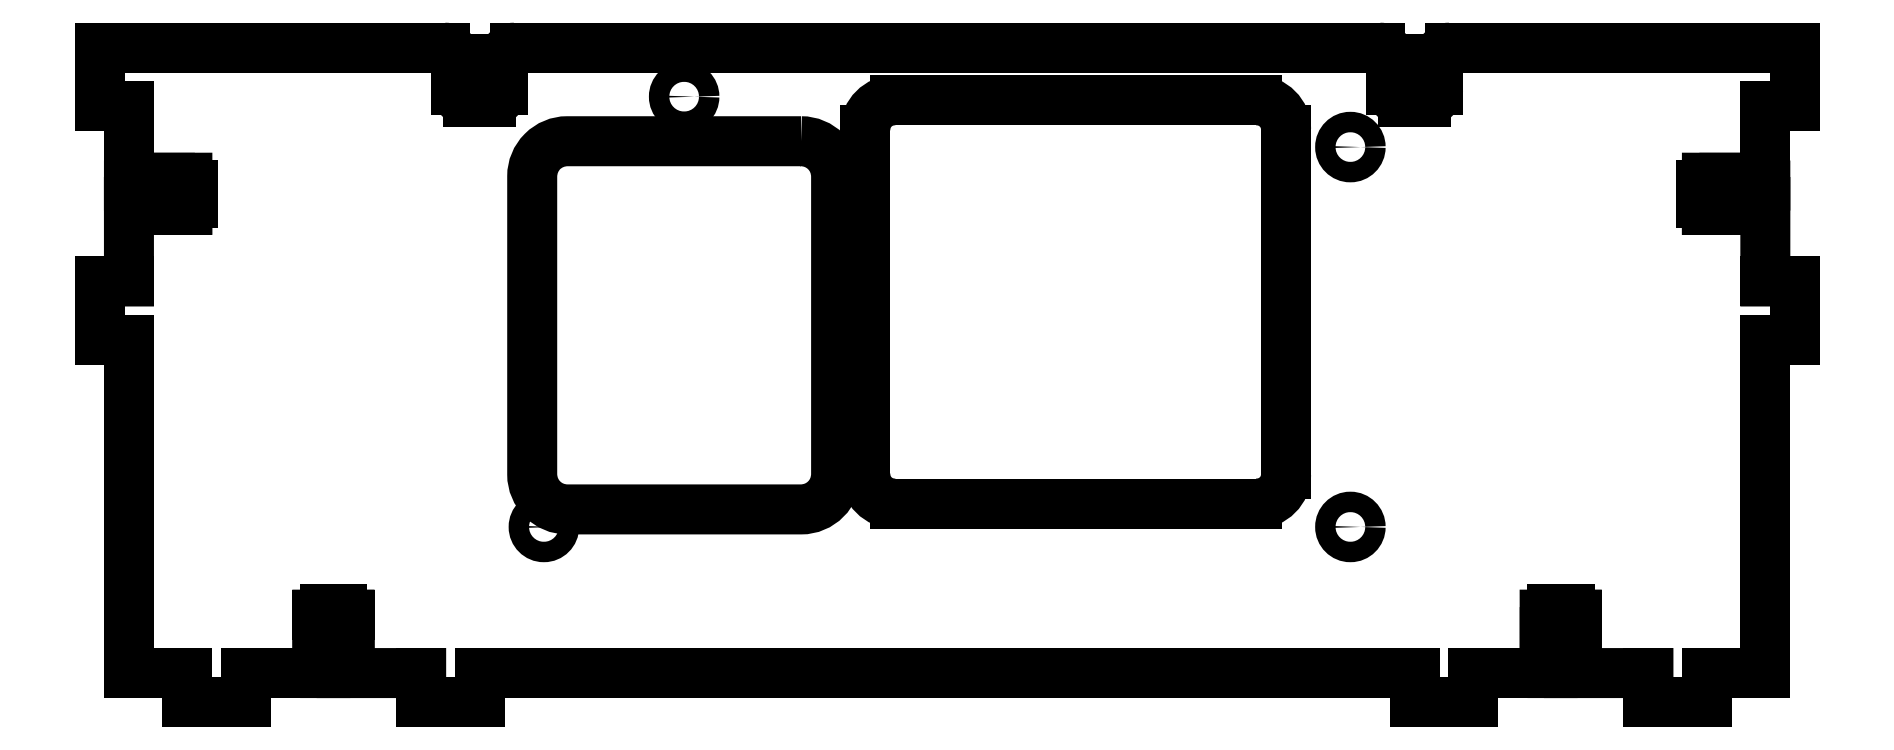
<metadata>
{"format":"dxf","ext":"dxf","renderer":"ezdxf+matplotlib","layout":"modelspace","background":"white","min_lineweight":24,"dpi":150}
</metadata>
<code>
0
SECTION
2
ENTITIES
0
LINE
8
0
10
4.999
20
-7
30
0
11
4.999
21
-7
31
0
0
CIRCLE
8
0
10
214
20
-82
30
0
40
1.75
0
CIRCLE
8
0
10
76
20
-82
30
0
40
1.75
0
CIRCLE
8
0
10
214
20
-17
30
0
40
1.75
0
LINE
8
Drawings
10
271.8
20
-83.76
30
0
11
272.6
21
-83.76
31
0
0
ARC
8
Drawings
10
272.6
20
-83.26
30
0
40
0.5
50
270
51
360
0
LINE
8
Drawings
10
273.1
20
-83.26
30
0
11
273.1
21
-82.26
31
0
0
ARC
8
Drawings
10
272.6
20
-82.26
30
0
40
0.5
50
360
51
90
0
LINE
8
Drawings
10
272.6
20
-81.76
30
0
11
271.8
21
-81.76
31
0
0
LINE
8
Drawings
10
271.8
20
-81.76
30
0
11
271.8
21
-84.76
31
0
0
LINE
8
Drawings
10
274.1
20
-82.43
30
0
11
274.1
21
-83.1
31
0
0
ARC
8
Drawings
10
274.8
20
-83.1
30
0
40
0.6667
50
180
51
360
0
LINE
8
Drawings
10
275.5
20
-83.1
30
0
11
275.5
21
-82.43
31
0
0
ARC
8
Drawings
10
274.8
20
-82.43
30
0
40
0.6667
50
360
51
180
0
LINE
8
Drawings
10
276.5
20
-81.76
30
0
11
277
21
-83.76
31
0
0
LINE
8
Drawings
10
277
20
-83.76
30
0
11
277.5
21
-82.43
31
0
0
LINE
8
Drawings
10
277.5
20
-82.43
30
0
11
278
21
-83.76
31
0
0
LINE
8
Drawings
10
278
20
-83.76
30
0
11
278.5
21
-81.76
31
0
0
LINE
8
Drawings
10
279.5
20
-82.76
30
0
11
280.8
21
-82.76
31
0
0
LINE
8
Drawings
10
280.8
20
-82.76
30
0
11
280.8
21
-82.43
31
0
0
ARC
8
Drawings
10
280.1
20
-82.43
30
0
40
0.6667
50
360
51
180
0
LINE
8
Drawings
10
279.5
20
-82.43
30
0
11
279.5
21
-83.26
31
0
0
ARC
8
Drawings
10
280
20
-83.26
30
0
40
0.5
50
180
51
270
0
LINE
8
Drawings
10
280
20
-83.76
30
0
11
280.8
21
-83.76
31
0
0
LINE
8
Drawings
10
281.8
20
-83.76
30
0
11
281.8
21
-81.76
31
0
0
LINE
8
Drawings
10
281.8
20
-81.76
30
0
11
282.5
21
-81.76
31
0
0
ARC
8
Drawings
10
282.5
20
-82.1
30
0
40
0.3333
50
360
51
90
0
CIRCLE
8
0
10
100
20
-8.375
30
0
40
1.75
0
CIRCLE
8
Drawings
10
265
20
-75.88
30
0
40
6.519
0
SPLINE
8
Drawings
70
8
71
3
72
8
73
4
74
0
40
0
40
0
40
0
40
0
40
1
40
1
40
1
40
1
10
261.8
20
-79.61
30
0
10
261.5
20
-79.41
30
0
10
261.4
20
-79.11
30
0
10
261.4
20
-76.21
30
0
0
SPLINE
8
Drawings
70
8
71
3
72
8
73
4
74
0
40
0
40
0
40
0
40
0
40
1
40
1
40
1
40
1
10
261.4
20
-76.21
30
0
10
261.4
20
-73.01
30
0
10
261.5
20
-72.75
30
0
10
262
20
-72.22
30
0
0
SPLINE
8
Drawings
70
8
71
3
72
8
73
4
74
0
40
0
40
0
40
0
40
0
40
1
40
1
40
1
40
1
10
262
20
-72.22
30
0
10
262.5
20
-71.67
30
0
10
262.8
20
-71.61
30
0
10
265
20
-71.61
30
0
0
SPLINE
8
Drawings
70
8
71
3
72
8
73
4
74
0
40
0
40
0
40
0
40
0
40
1
40
1
40
1
40
1
10
265
20
-71.61
30
0
10
267.1
20
-71.61
30
0
10
267.5
20
-71.67
30
0
10
268
20
-72.17
30
0
0
SPLINE
8
Drawings
70
8
71
3
72
8
73
4
74
0
40
0
40
0
40
0
40
0
40
1
40
1
40
1
40
1
10
268
20
-72.17
30
0
10
268.5
20
-72.69
30
0
10
268.5
20
-72.91
30
0
10
268.5
20
-76.13
30
0
0
SPLINE
8
Drawings
70
8
71
3
72
8
73
4
74
0
40
0
40
0
40
0
40
0
40
1
40
1
40
1
40
1
10
268.5
20
-76.13
30
0
10
268.5
20
-79.14
30
0
10
268.5
20
-79.42
30
0
10
268.1
20
-79.62
30
0
0
SPLINE
8
Drawings
70
8
71
3
72
8
73
4
74
0
40
0
40
0
40
0
40
0
40
1
40
1
40
1
40
1
10
268.1
20
-79.62
30
0
10
267.8
20
-79.8
30
0
10
267.1
20
-79.64
30
0
10
267
20
-79.33
30
0
0
SPLINE
8
Drawings
70
8
71
3
72
8
73
4
74
0
40
0
40
0
40
0
40
0
40
1
40
1
40
1
40
1
10
267
20
-79.33
30
0
10
267
20
-79.25
30
0
10
267
20
-77.86
30
0
10
267
20
-76.24
30
0
0
LINE
8
Drawings
10
267
20
-76.24
30
0
11
267
21
-73.28
31
0
0
LINE
8
Drawings
10
267
20
-73.28
30
0
11
266.4
21
-73.28
31
0
0
LINE
8
Drawings
10
266.4
20
-73.28
30
0
11
265.8
21
-73.28
31
0
0
LINE
8
Drawings
10
265.8
20
-73.28
30
0
11
265.8
21
-76.29
31
0
0
LINE
8
Drawings
10
265.8
20
-76.29
30
0
11
265.7
21
-79.3
31
0
0
LINE
8
Drawings
10
265.7
20
-79.3
30
0
11
265.5
21
-79.51
31
0
0
SPLINE
8
Drawings
70
8
71
3
72
8
73
4
74
0
40
0
40
0
40
0
40
0
40
1
40
1
40
1
40
1
10
265.5
20
-79.51
30
0
10
265.2
20
-79.77
30
0
10
264.8
20
-79.77
30
0
10
264.5
20
-79.51
30
0
0
LINE
8
Drawings
10
264.5
20
-79.51
30
0
11
264.2
21
-79.3
31
0
0
LINE
8
Drawings
10
264.2
20
-79.3
30
0
11
264.2
21
-76.29
31
0
0
LINE
8
Drawings
10
264.2
20
-76.29
30
0
11
264.2
21
-73.28
31
0
0
LINE
8
Drawings
10
264.2
20
-73.28
30
0
11
263.6
21
-73.28
31
0
0
LINE
8
Drawings
10
263.6
20
-73.28
30
0
11
263
21
-73.28
31
0
0
LINE
8
Drawings
10
263
20
-73.28
30
0
11
263
21
-76.24
31
0
0
SPLINE
8
Drawings
70
8
71
3
72
8
73
4
74
0
40
0
40
0
40
0
40
0
40
1
40
1
40
1
40
1
10
263
20
-76.24
30
0
10
263
20
-77.86
30
0
10
263
20
-79.25
30
0
10
263
20
-79.33
30
0
0
SPLINE
8
Drawings
70
8
71
3
72
8
73
4
74
0
40
0
40
0
40
0
40
0
40
1
40
1
40
1
40
1
10
263
20
-79.33
30
0
10
262.9
20
-79.64
30
0
10
262.2
20
-79.81
30
0
10
261.8
20
-79.61
30
0
0
LINE
8
Drawings
10
261.8
20
-79.61
30
0
11
261.8
21
-79.61
31
0
0
ARC
8
0
10
136
20
-14
30
0
40
5
50
90
51
180
0
ARC
8
0
10
198
20
-14
30
0
40
5
50
360
51
90
0
LINE
8
0
10
198
20
-9
30
0
11
136
21
-9
31
0
0
ARC
8
0
10
136
20
-73
30
0
40
5
50
180
51
270
0
ARC
8
0
10
198
20
-73
30
0
40
5
50
270
51
360
0
LINE
8
0
10
136
20
-78
30
0
11
198
21
-78
31
0
0
LINE
8
0
10
131
20
-14
30
0
11
131
21
-73
31
0
0
LINE
8
0
10
203
20
-14
30
0
11
203
21
-73
31
0
0
ARC
8
0
10
231
20
-2
30
0
40
2
50
90
51
180
0
ARC
8
0
10
219
20
-2
30
0
40
2
50
360
51
90
0
ARC
8
0
10
71
20
-2
30
0
40
2
50
90
51
180
0
ARC
8
0
10
59
20
-2
30
0
40
2
50
360
51
90
0
ARC
8
0
10
63
20
-7.25
30
0
40
2
50
180
51
270
0
LINE
8
0
10
67
20
-9.25
30
0
11
63
21
-9.25
31
0
0
ARC
8
0
10
67
20
-7.25
30
0
40
2
50
270
51
360
0
LINE
8
0
10
69
20
-2
30
0
11
69
21
-7.25
31
0
0
LINE
8
0
10
61
20
-7.25
30
0
11
61
21
-2
31
0
0
ARC
8
0
10
223
20
-7.25
30
0
40
2
50
180
51
270
0
LINE
8
0
10
227
20
-9.25
30
0
11
223
21
-9.25
31
0
0
ARC
8
0
10
227
20
-7.25
30
0
40
2
50
270
51
360
0
LINE
8
0
10
229
20
-2
30
0
11
229
21
-7.25
31
0
0
LINE
8
0
10
221
20
-7.25
30
0
11
221
21
-2
31
0
0
LINE
8
0
10
5
20
-50
30
0
11
5
21
-60
31
0
0
LINE
8
0
10
5
20
-60
30
0
11
5
21
-60
31
0
0
LINE
8
0
10
15
20
-30.5
30
0
11
15
21
-30.5
31
0
0
LINE
8
0
10
12
20
-27.75
30
0
11
15
21
-27.75
31
0
0
LINE
8
0
10
15
20
-26.5
30
0
11
15
21
-27.75
31
0
0
LINE
8
0
10
12
20
-22.25
30
0
11
15
21
-22.25
31
0
0
LINE
8
0
10
15
20
-22.25
30
0
11
15
21
-23.5
31
0
0
LINE
8
0
10
5
20
-23.58
30
0
11
12
21
-23.58
31
0
0
LINE
8
0
10
12
20
-26.4
30
0
11
4.996
21
-26.4
31
0
0
LINE
8
0
10
4.996
20
-26.4
30
0
11
5
21
-40
31
0
0
LINE
8
0
10
5
20
-10
30
0
11
5
21
-23.58
31
0
0
LINE
8
0
10
12
20
-27.75
30
0
11
12
21
-26.4
31
0
0
LINE
8
0
10
12
20
-23.58
30
0
11
12
21
-22.25
31
0
0
LINE
8
0
10
16
20
-23.5
30
0
11
16
21
-26.5
31
0
0
LINE
8
0
10
15
20
-23.5
30
0
11
16
21
-23.5
31
0
0
LINE
8
0
10
16
20
-26.5
30
0
11
15
21
-26.5
31
0
0
LINE
8
0
10
-1.99e-13
20
-10
30
0
11
5
21
-10
31
0
0
LINE
8
0
10
0
20
0
30
0
11
-1.99e-13
21
-10
31
0
0
LINE
8
0
10
5
20
-1.137e-13
30
0
11
0
21
0
31
0
0
LINE
8
0
10
-9.663e-13
20
-40
30
0
11
-1.108e-12
21
-50
31
0
0
LINE
8
0
10
-1.108e-12
20
-50
30
0
11
5
21
-50
31
0
0
LINE
8
0
10
5
20
-40
30
0
11
-9.663e-13
21
-40
31
0
0
LINE
8
0
10
278
20
-27.75
30
0
11
275
21
-27.75
31
0
0
LINE
8
0
10
275
20
-26.5
30
0
11
275
21
-27.75
31
0
0
LINE
8
0
10
278
20
-22.25
30
0
11
275
21
-22.25
31
0
0
LINE
8
0
10
275
20
-22.25
30
0
11
275
21
-23.5
31
0
0
LINE
8
0
10
285
20
-23.58
30
0
11
278
21
-23.58
31
0
0
LINE
8
0
10
278
20
-26.4
30
0
11
285
21
-26.4
31
0
0
LINE
8
0
10
285
20
-26.4
30
0
11
285
21
-40
31
0
0
LINE
8
0
10
285
20
-10
30
0
11
285
21
-23.58
31
0
0
LINE
8
0
10
278
20
-27.75
30
0
11
278
21
-26.4
31
0
0
LINE
8
0
10
278
20
-23.58
30
0
11
278
21
-22.25
31
0
0
LINE
8
0
10
274
20
-23.5
30
0
11
274
21
-26.5
31
0
0
LINE
8
0
10
275
20
-23.5
30
0
11
274
21
-23.5
31
0
0
LINE
8
0
10
274
20
-26.5
30
0
11
275
21
-26.5
31
0
0
LINE
8
0
10
290
20
-10
30
0
11
285
21
-10
31
0
0
LINE
8
0
10
290
20
-2.558e-13
30
0
11
290
21
-10
31
0
0
LINE
8
0
10
285
20
-1.492e-13
30
0
11
290
21
-2.558e-13
31
0
0
LINE
8
0
10
290
20
-40
30
0
11
290
21
-50
31
0
0
LINE
8
0
10
290
20
-50
30
0
11
285
21
-50
31
0
0
LINE
8
0
10
285
20
-40
30
0
11
290
21
-40
31
0
0
LINE
8
0
10
285
20
-2.132e-13
30
0
11
231
21
-2.416e-13
31
0
0
LINE
8
0
10
219
20
-1.99e-13
30
0
11
71
21
-1.776e-13
31
0
0
LINE
8
0
10
59
20
-1.492e-13
30
0
11
5
21
-1.99e-13
31
0
0
MTEXT
8
Drawings
10
22
20
-80
30
0
40
3
41
100
71
5
72
2
1
Batch\~V
7
normal
50
0
73
1
44
1
0
LWPOLYLINE
8
0
90
9
70
0
10
120
20
-16
10
80
20
-16
42
0.4142
10
74
20
-22
10
74
20
-73
42
0.4142
10
80
20
-79
10
120
20
-79
42
0.4142
10
126
20
-73
10
126
20
-22
42
0.4142
10
120
20
-16
0
INSERT
8
0
2
tgrips
10
5
20
-107
30
0
41
1
42
-1
43
1
50
360
44
1
45
1
0
INSERT
8
0
2
tgrips
10
215
20
-107
30
0
41
1
42
-1
43
1
50
360
44
1
45
1
0
LINE
8
0
10
215
20
-107
30
0
11
75
21
-107
31
0
0
LINE
8
0
10
285
20
-50
30
0
11
285
21
-107
31
0
0
LINE
8
0
10
5
20
-59.75
30
0
11
5
21
-107
31
0
0
ENDSEC
0
EOF

</code>
